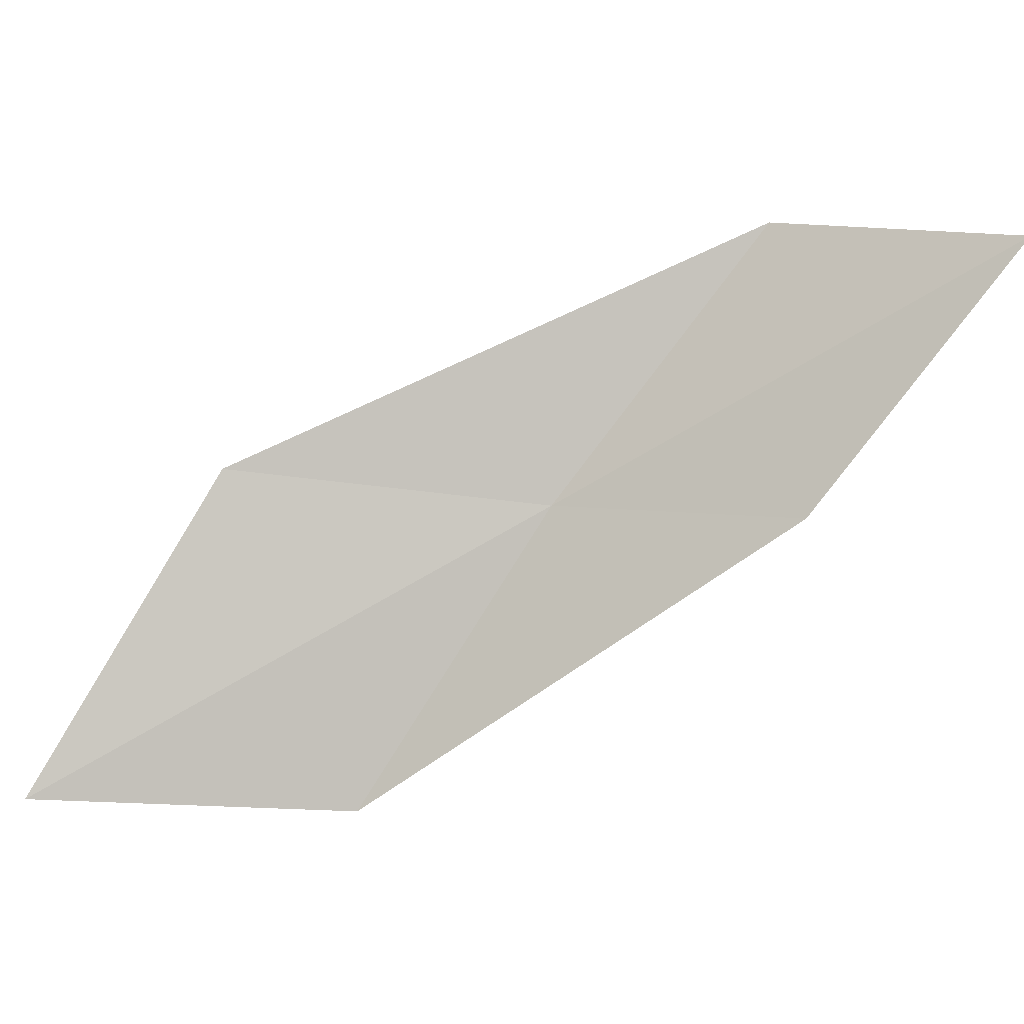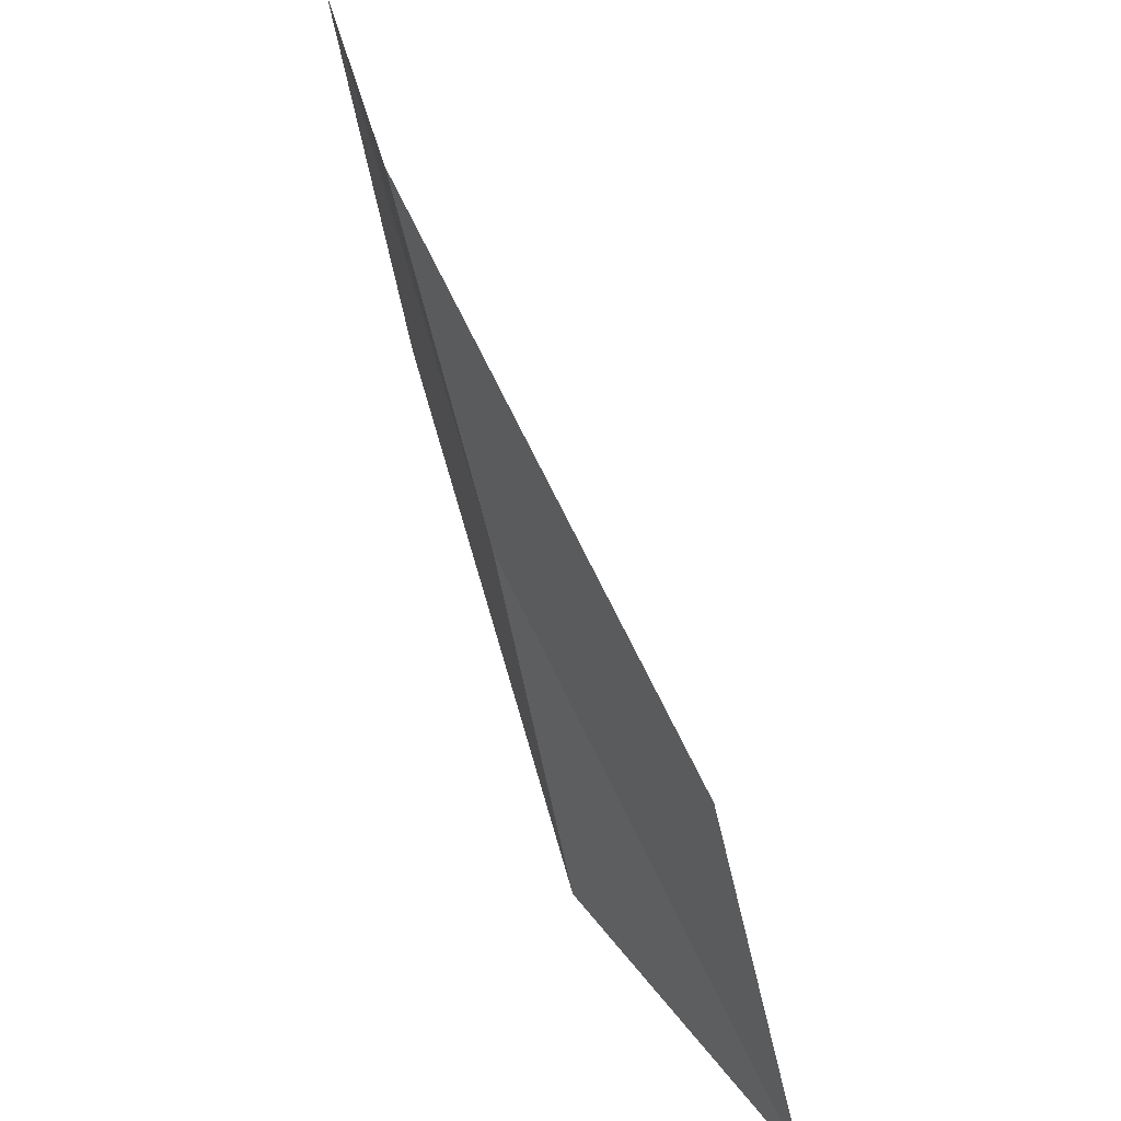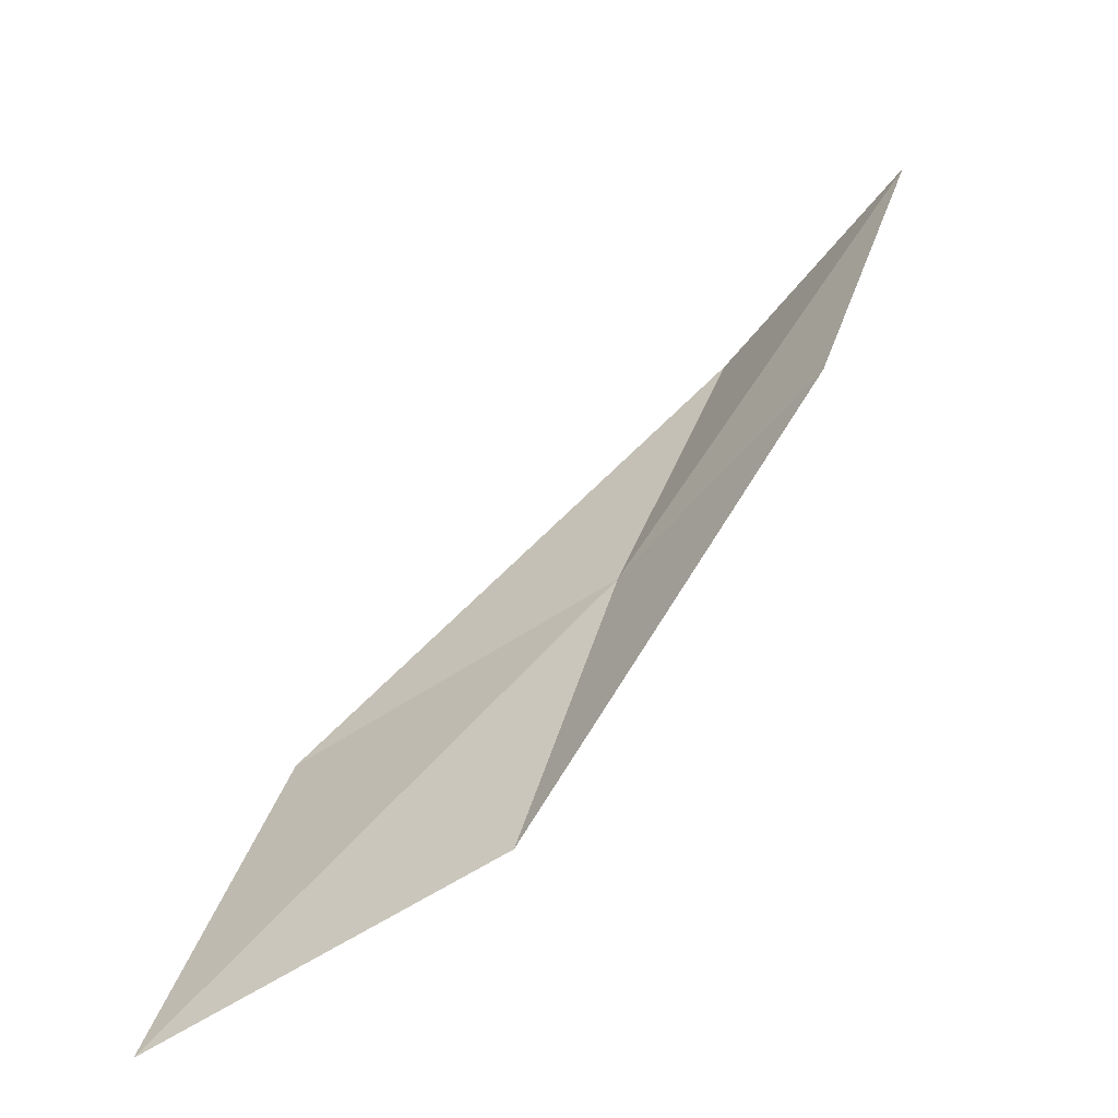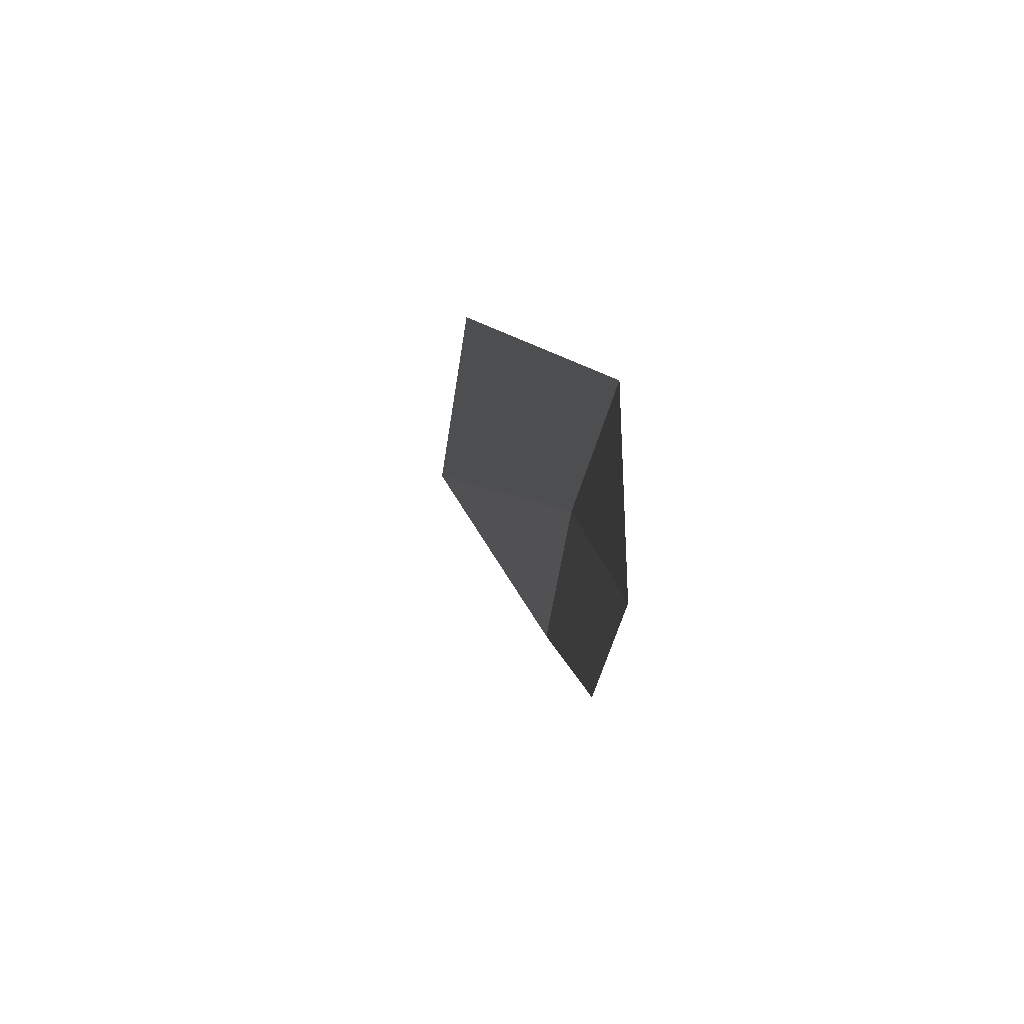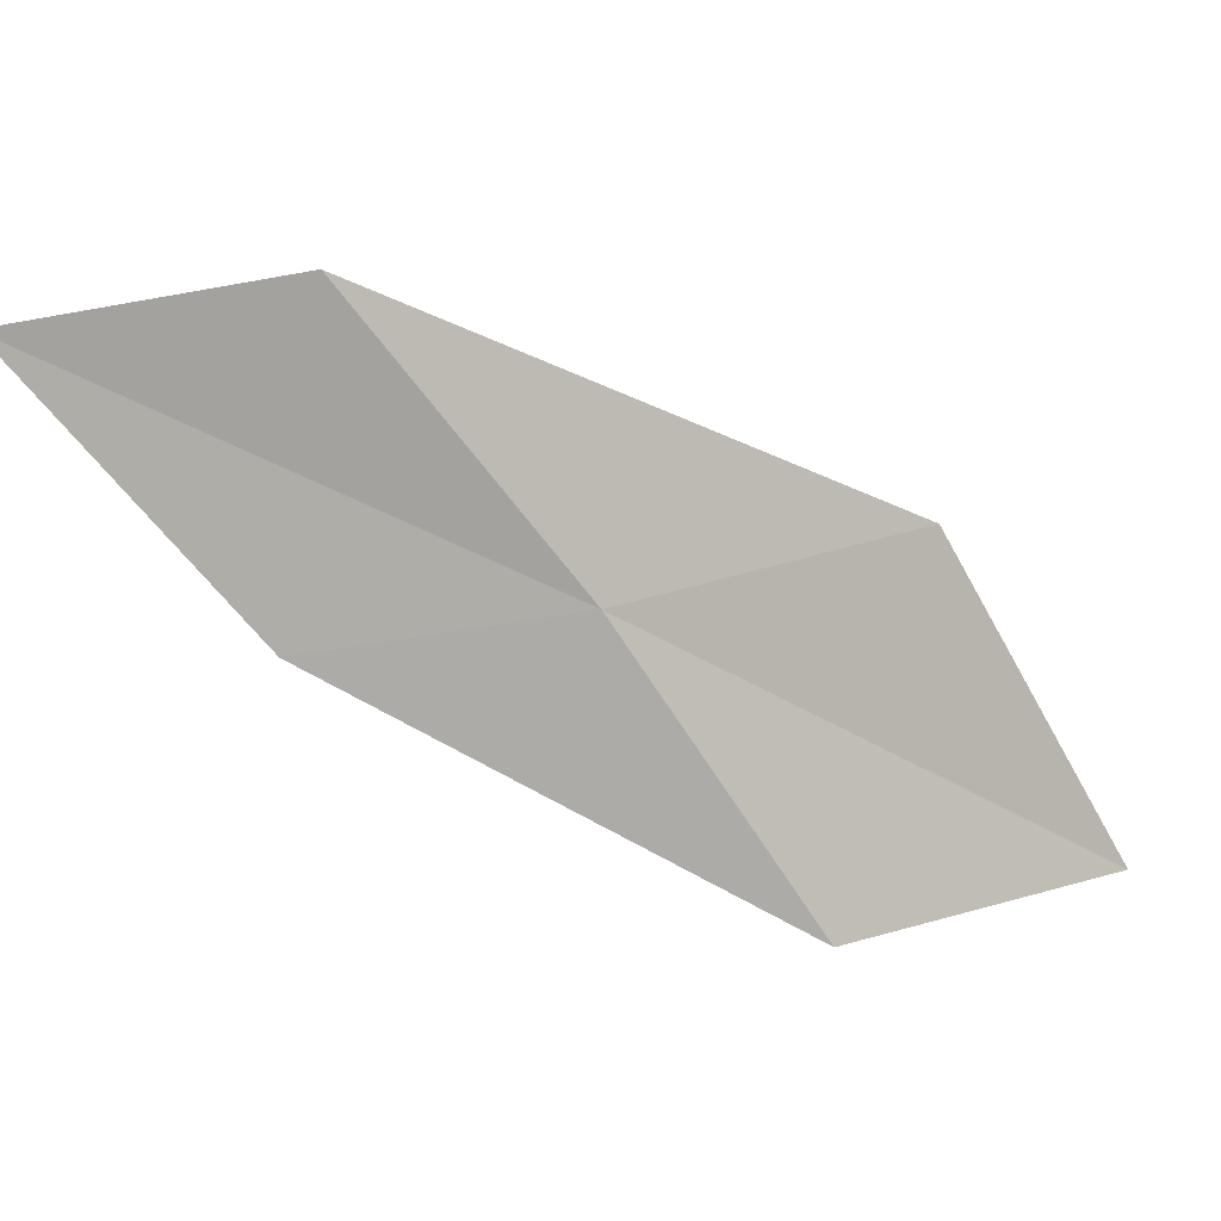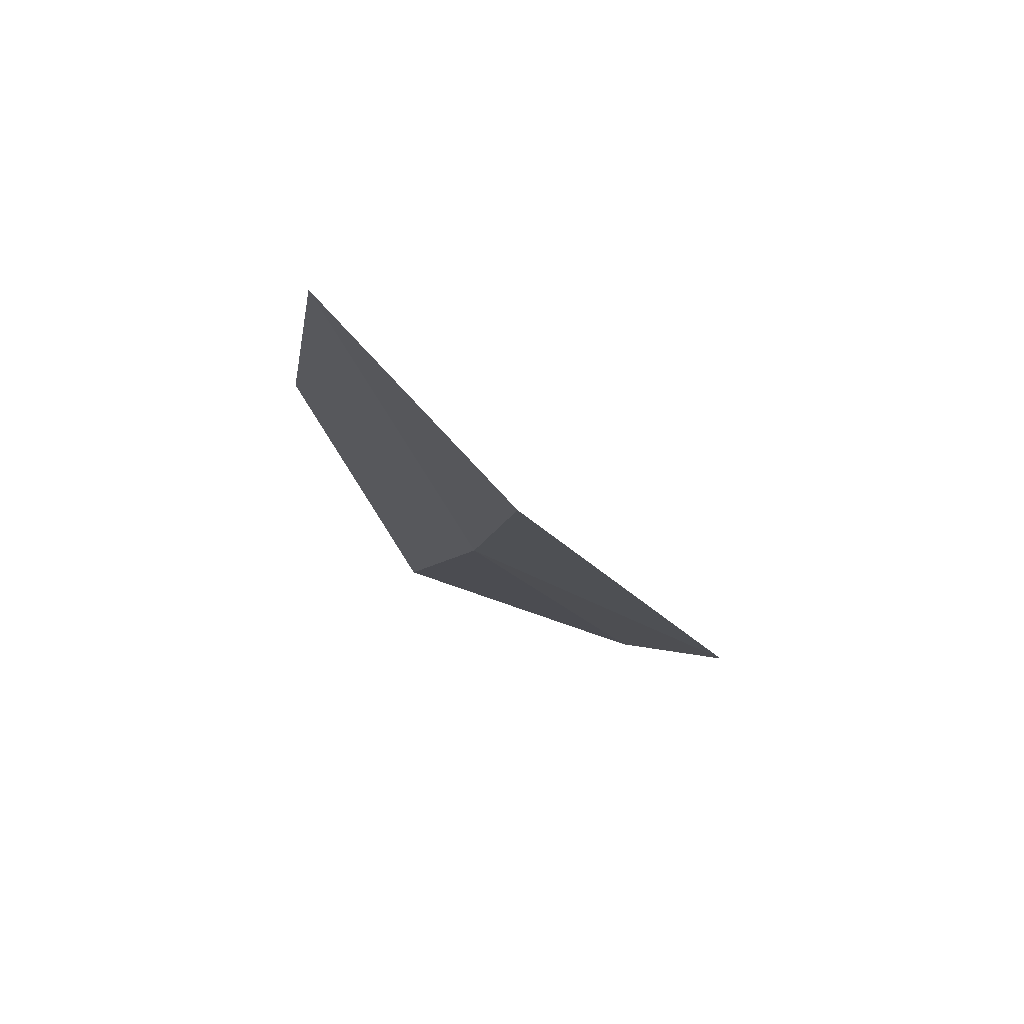
<metadata>
{"format":"obj","ext":"obj","renderer":"f3d","projection":"perspective","resolution":1024,"background":"white","views":[{"elev":-8.3,"azim":-26.8,"up":"+Y"},{"elev":56.5,"azim":-154.5,"up":"+Y"},{"elev":12.5,"azim":-10.9,"up":"+Z"},{"elev":33.6,"azim":40.8,"up":"+Y"},{"elev":11.5,"azim":119.4,"up":"+Y"},{"elev":18.5,"azim":141.6,"up":"+Z"}]}
</metadata>
<code>
v -8.105 1.179 3.797
v -7.656 1.919 4.191
v -7.212 1.809 4.715
v -7.627 1.111 4.298
v -8.873 1.289 3.343
v -8.499 0.3694 3.418
v -9.297 0.4026 3.004
f 1 3 2
f 1 4 3
f 1 2 5
f 1 6 4
f 1 5 7
f 1 7 6

</code>
